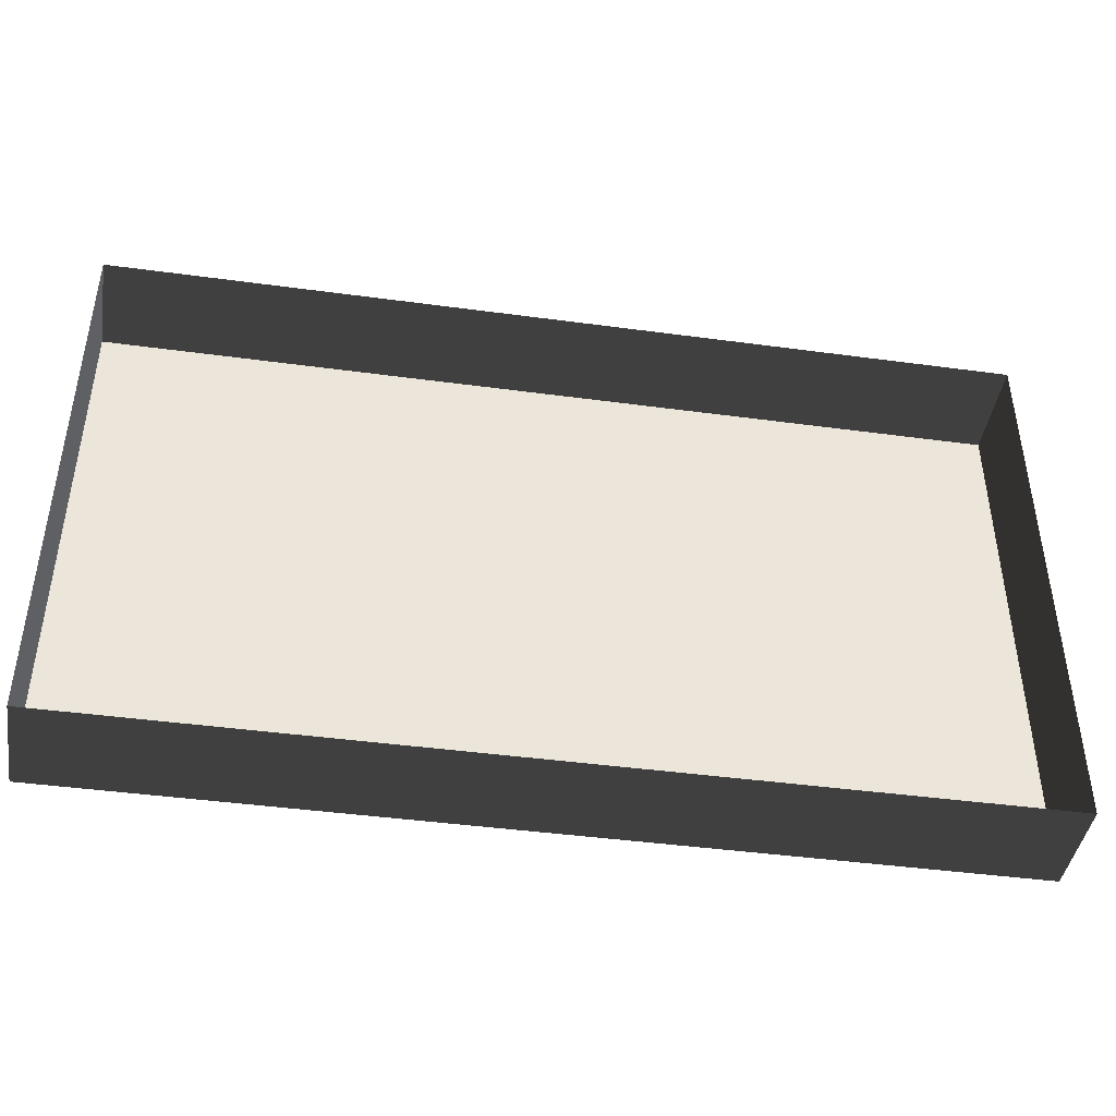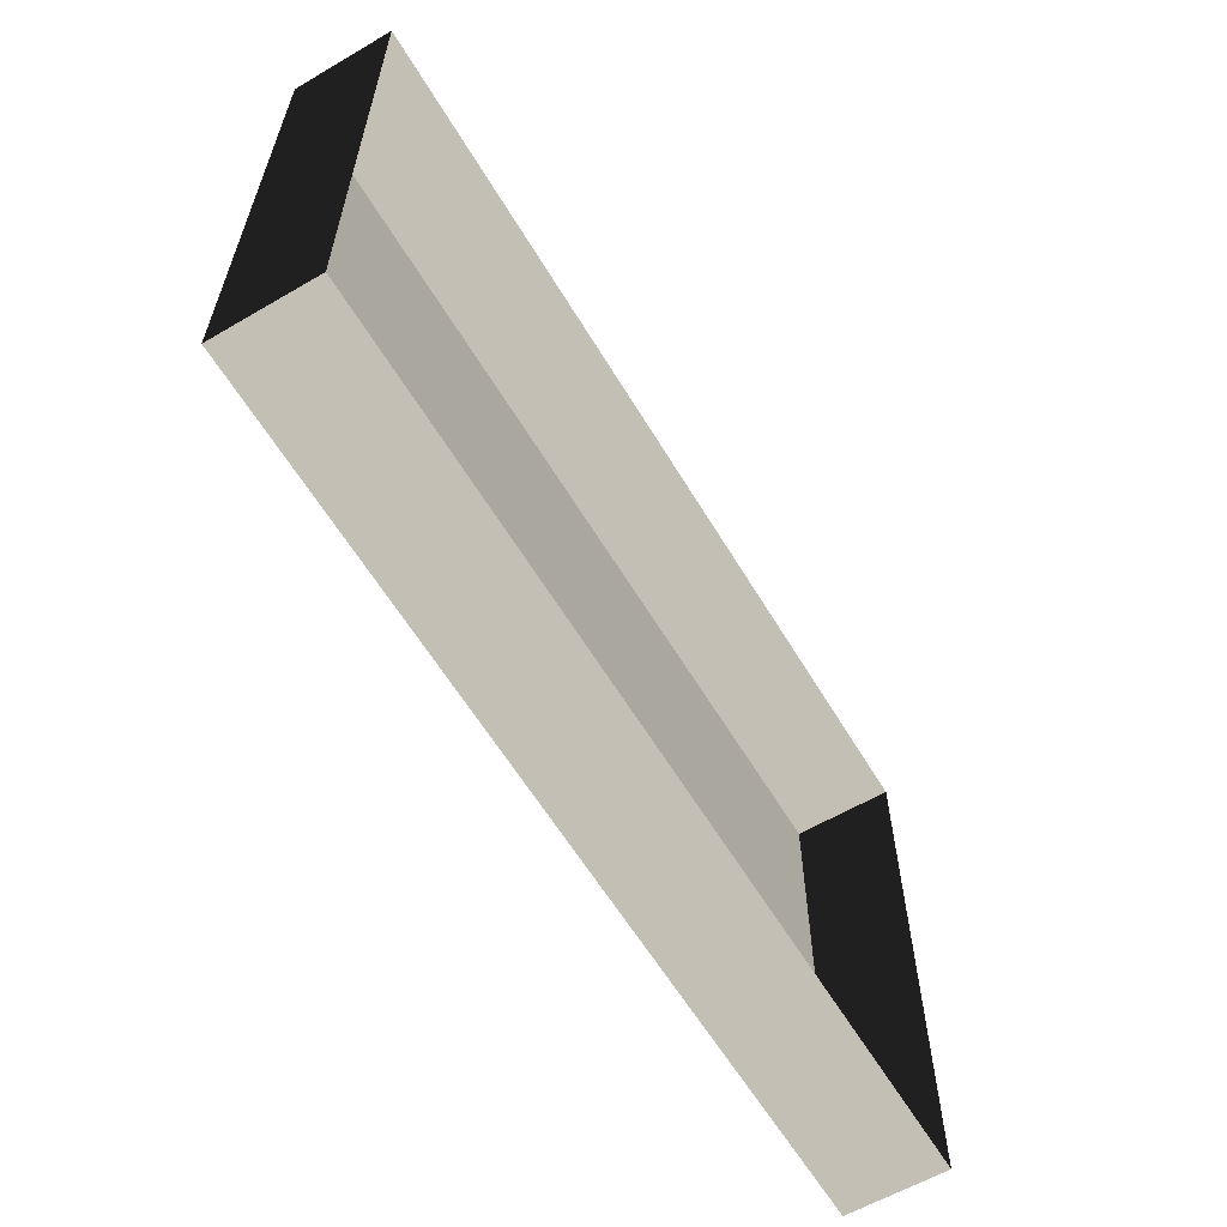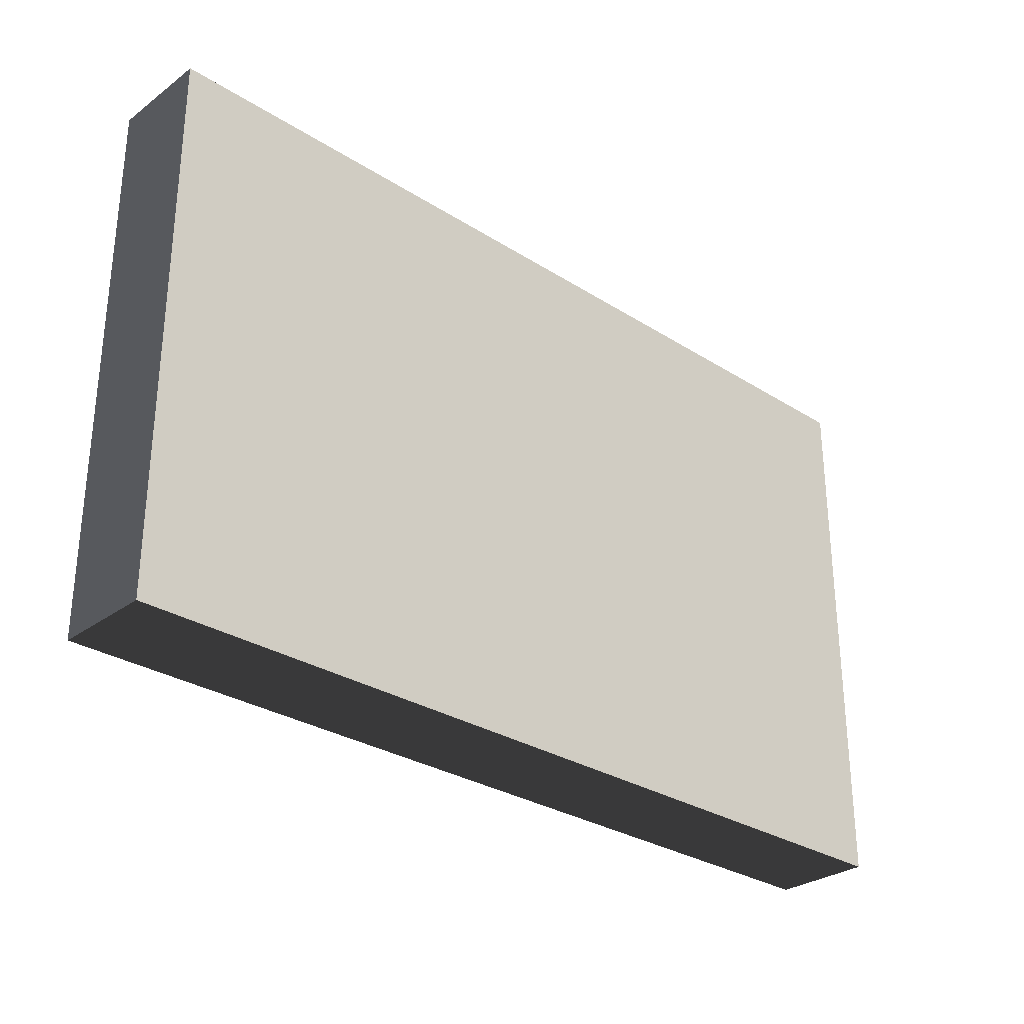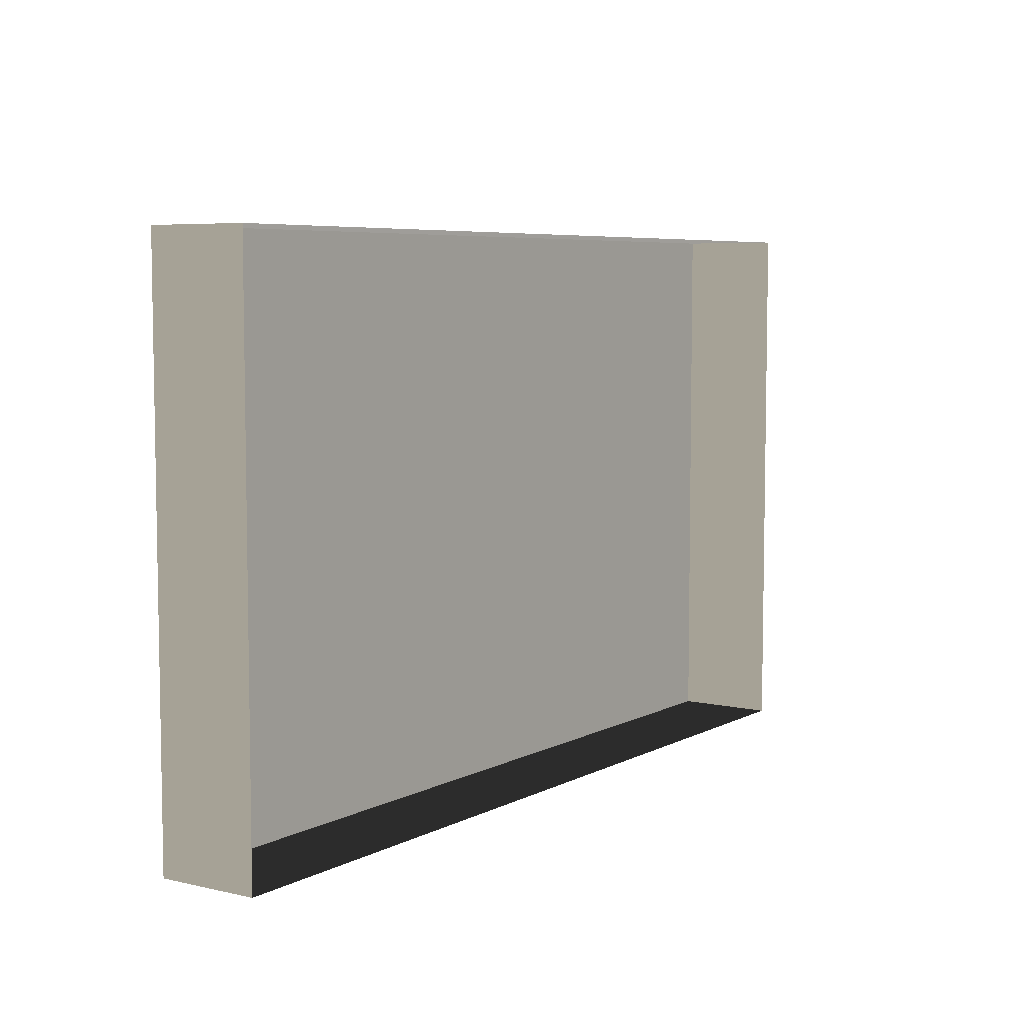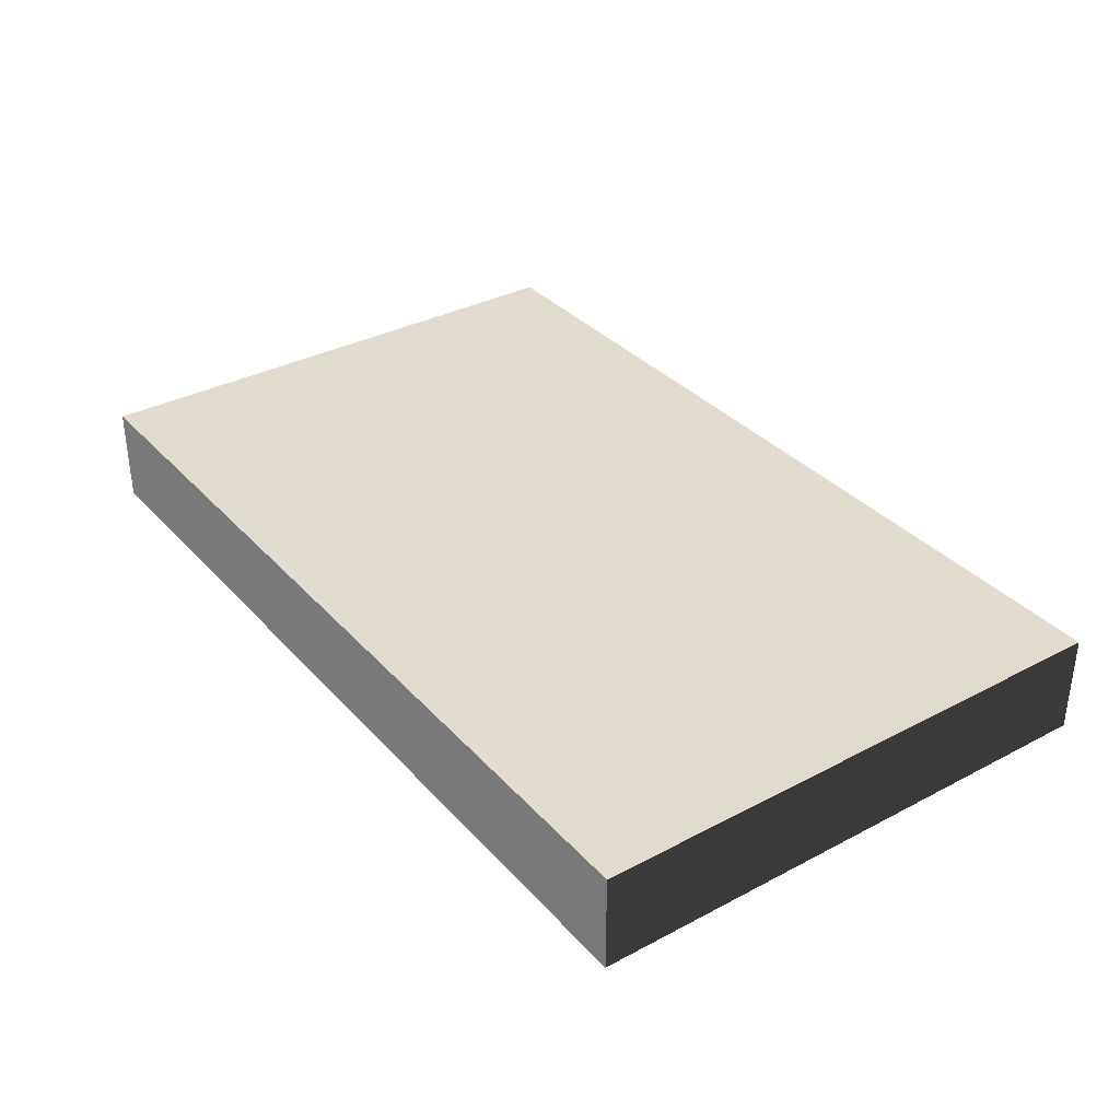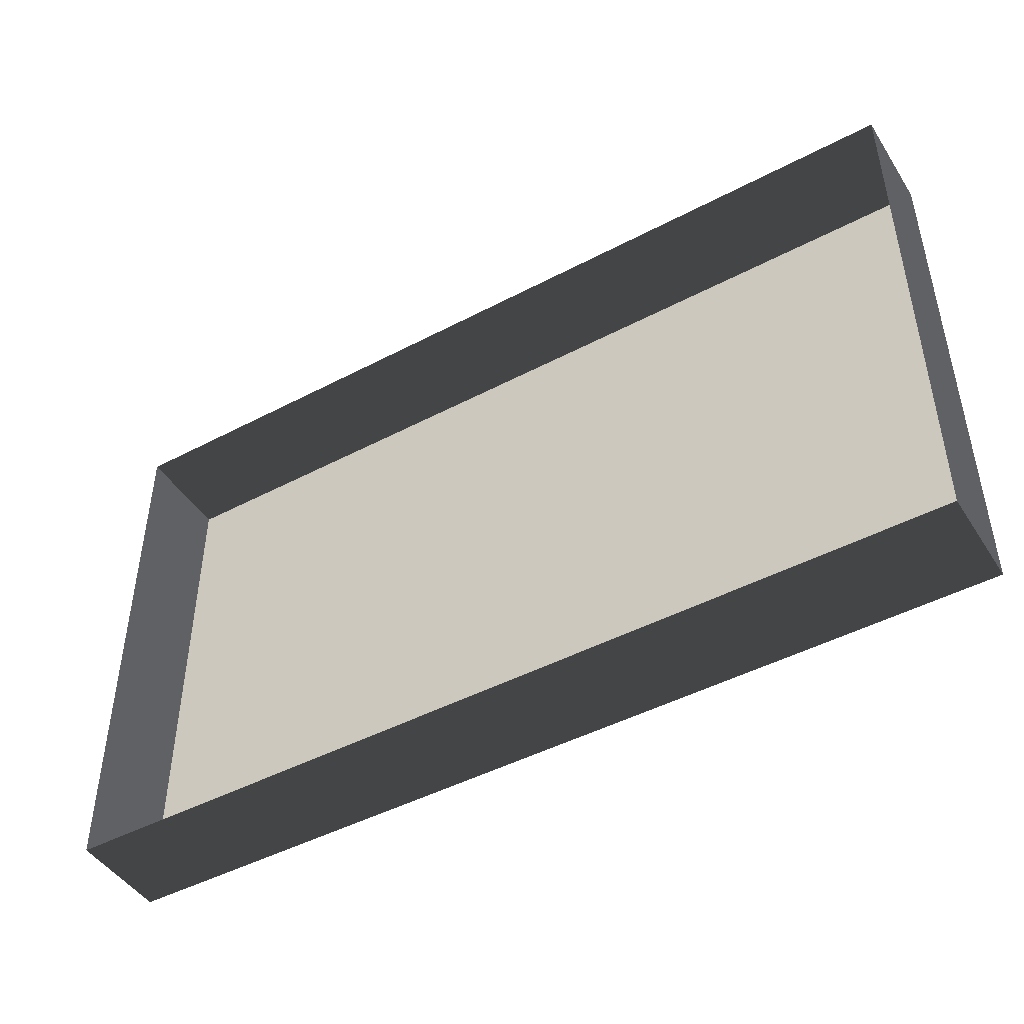
<metadata>
{"format":"obj","ext":"obj","renderer":"f3d","projection":"perspective","resolution":1024,"background":"white","views":[{"elev":-43.2,"azim":-9.1,"up":"+Z"},{"elev":-60.4,"azim":-59.2,"up":"+Z"},{"elev":-29.5,"azim":137.0,"up":"+Z"},{"elev":6.3,"azim":-55.7,"up":"+Z"},{"elev":34.4,"azim":-125.4,"up":"+Y"},{"elev":-46.2,"azim":31.1,"up":"+Z"}]}
</metadata>
<code>
v -0.4326 0.0903 0.2631
v -0.4326 0.0903 -0.2631
v 0.4326 0.0903 -0.2631
v 0.4326 0.0903 0.2631
v -0.4326 -0.005122 0.2631
v -0.4326 0.0903 0.2631
v 0.4326 0.0903 0.2631
v 0.4326 -0.005122 0.2631
v 0.4326 -0.005122 0.2631
v 0.4326 0.0903 0.2631
v 0.4326 0.0903 -0.2631
v 0.4326 -0.005122 -0.2631
v 0.4326 -0.005122 -0.2631
v 0.4326 0.0903 -0.2631
v -0.4326 0.0903 -0.2631
v -0.4326 -0.005122 -0.2631
v -0.4326 -0.005122 -0.2631
v -0.4326 0.0903 -0.2631
v -0.4326 0.0903 0.2631
v -0.4326 -0.005122 0.2631
g Street_well1_(8)_769_269
f 1 3 2
f 1 4 3
f 5 7 6
f 5 8 7
f 9 11 10
f 9 12 11
f 13 15 14
f 13 16 15
f 17 19 18
f 17 20 19

</code>
